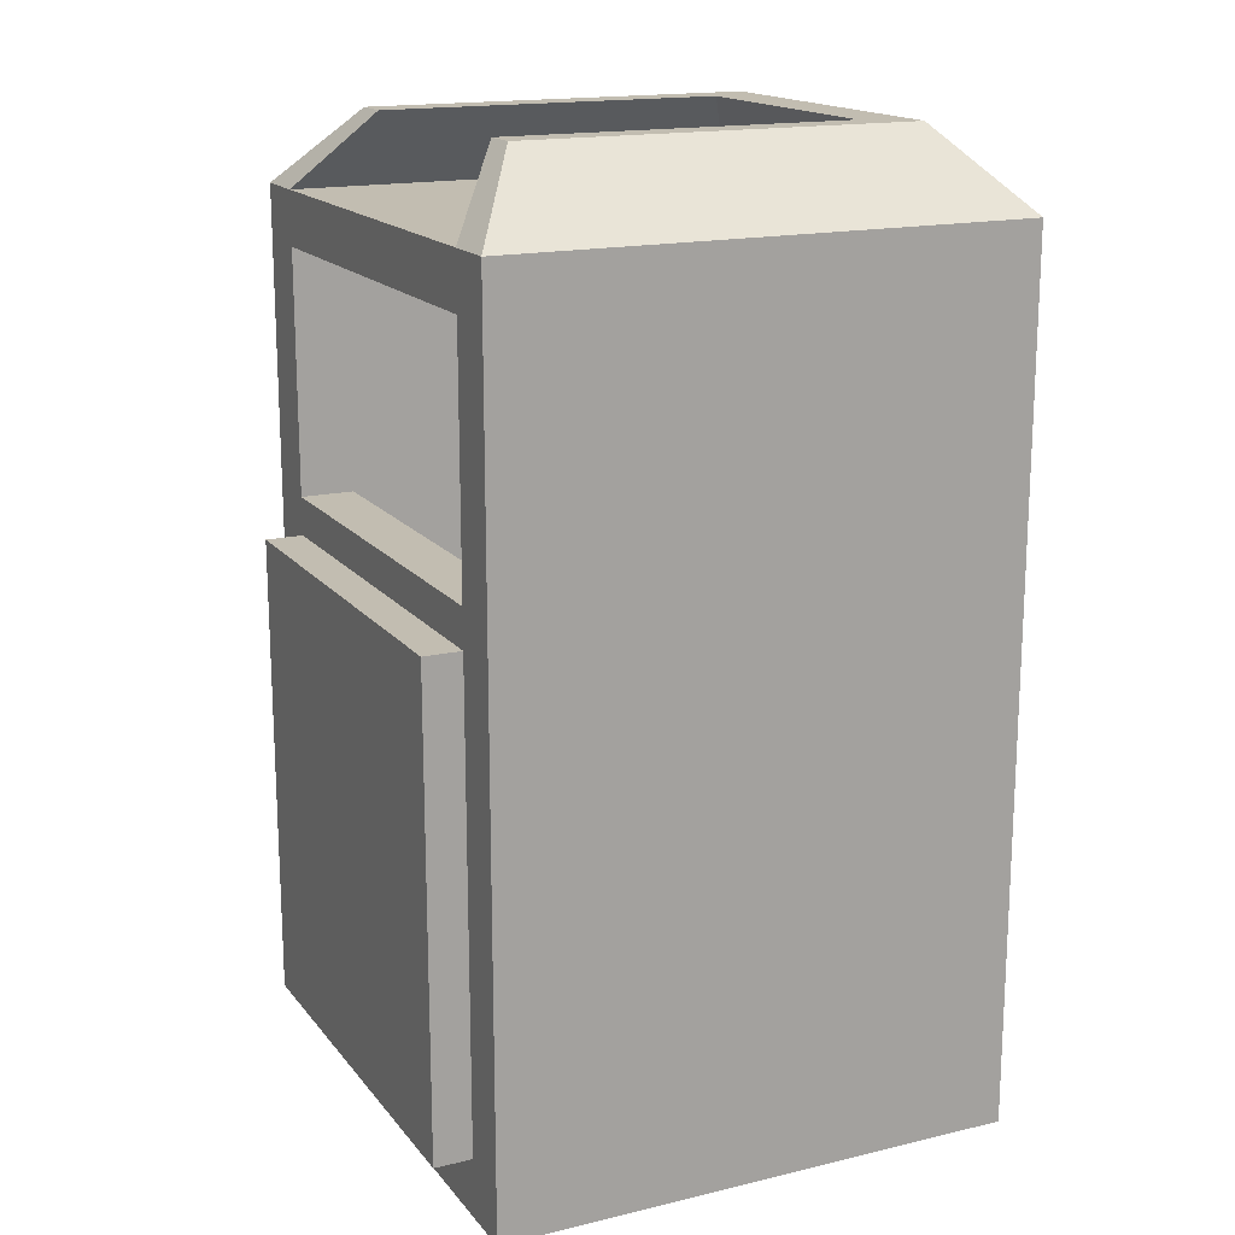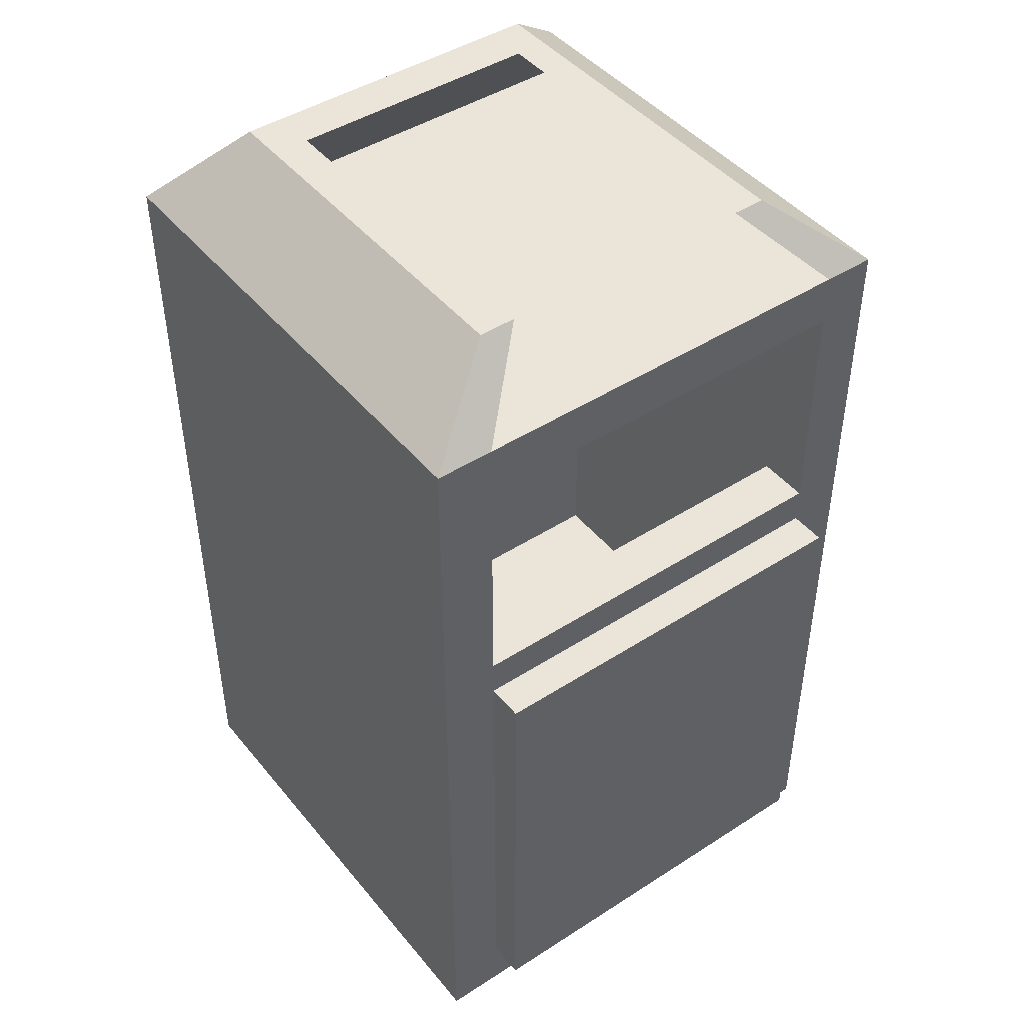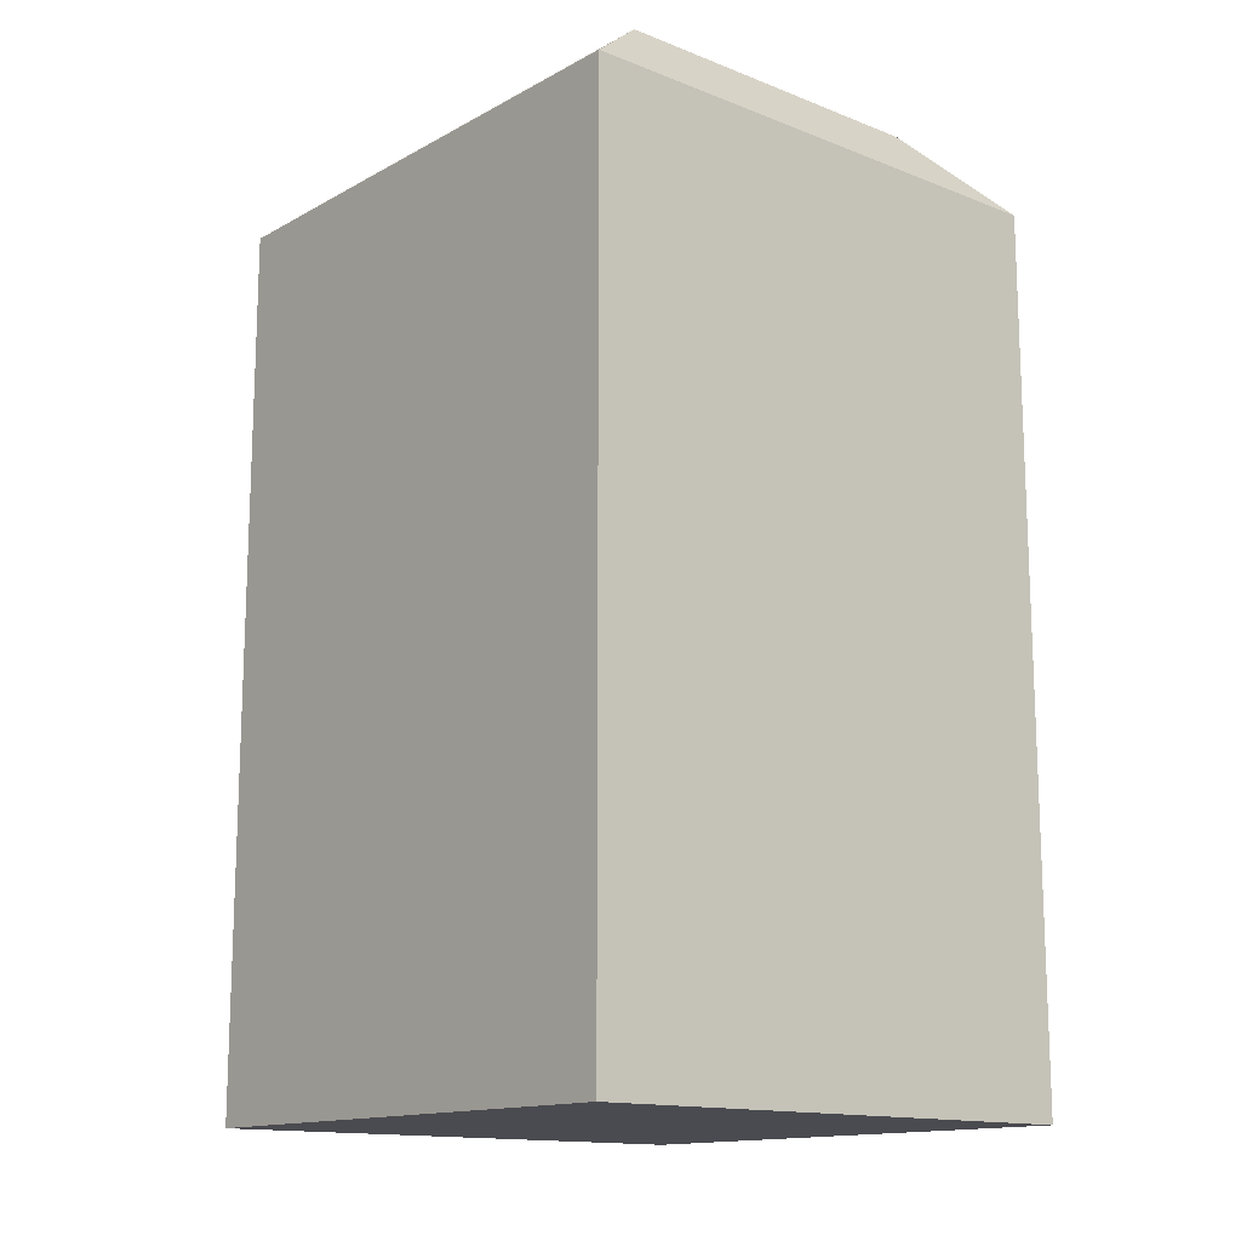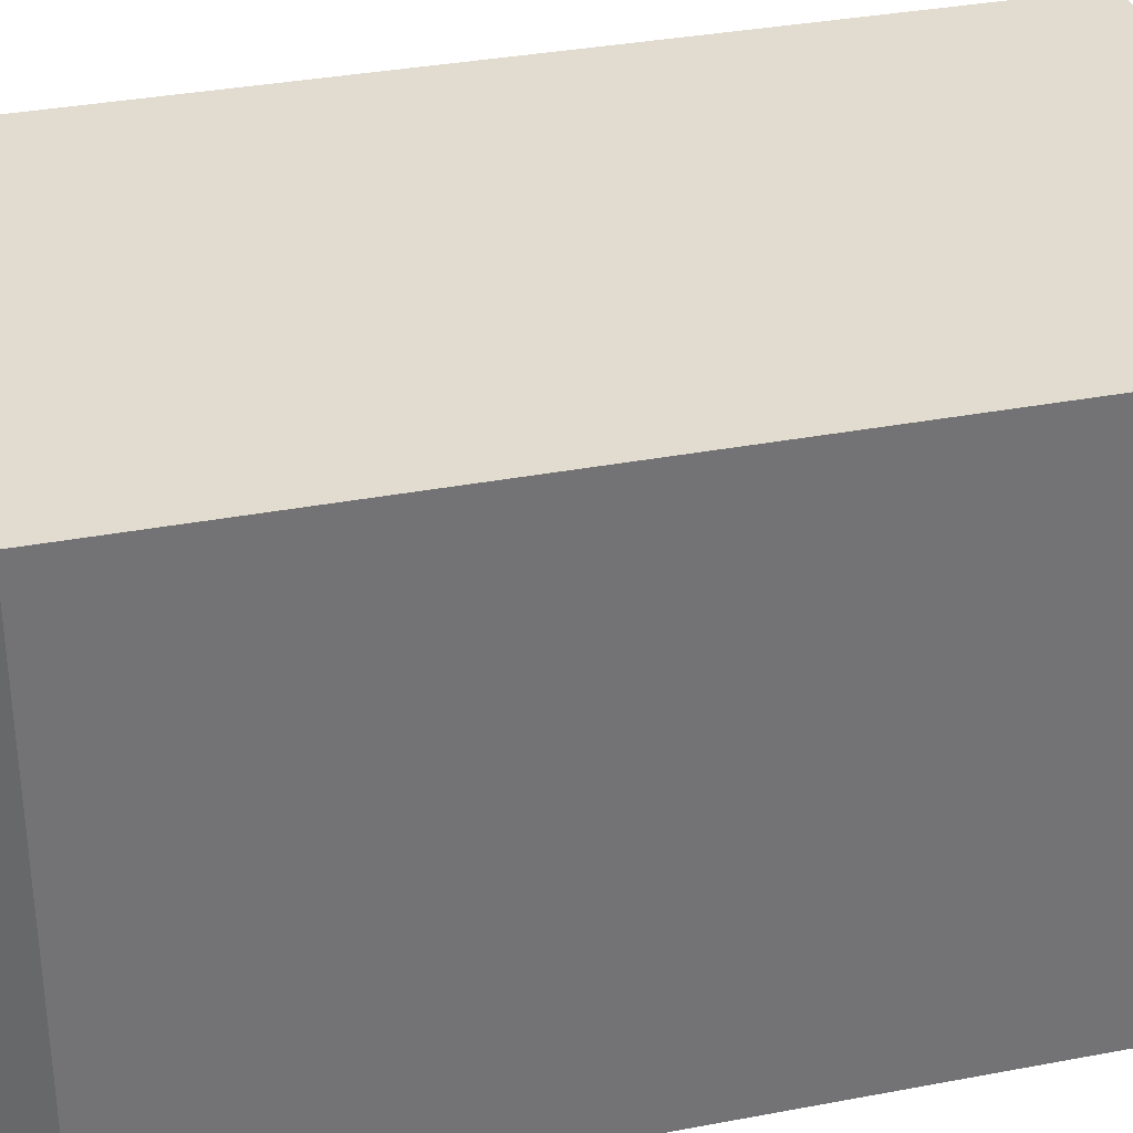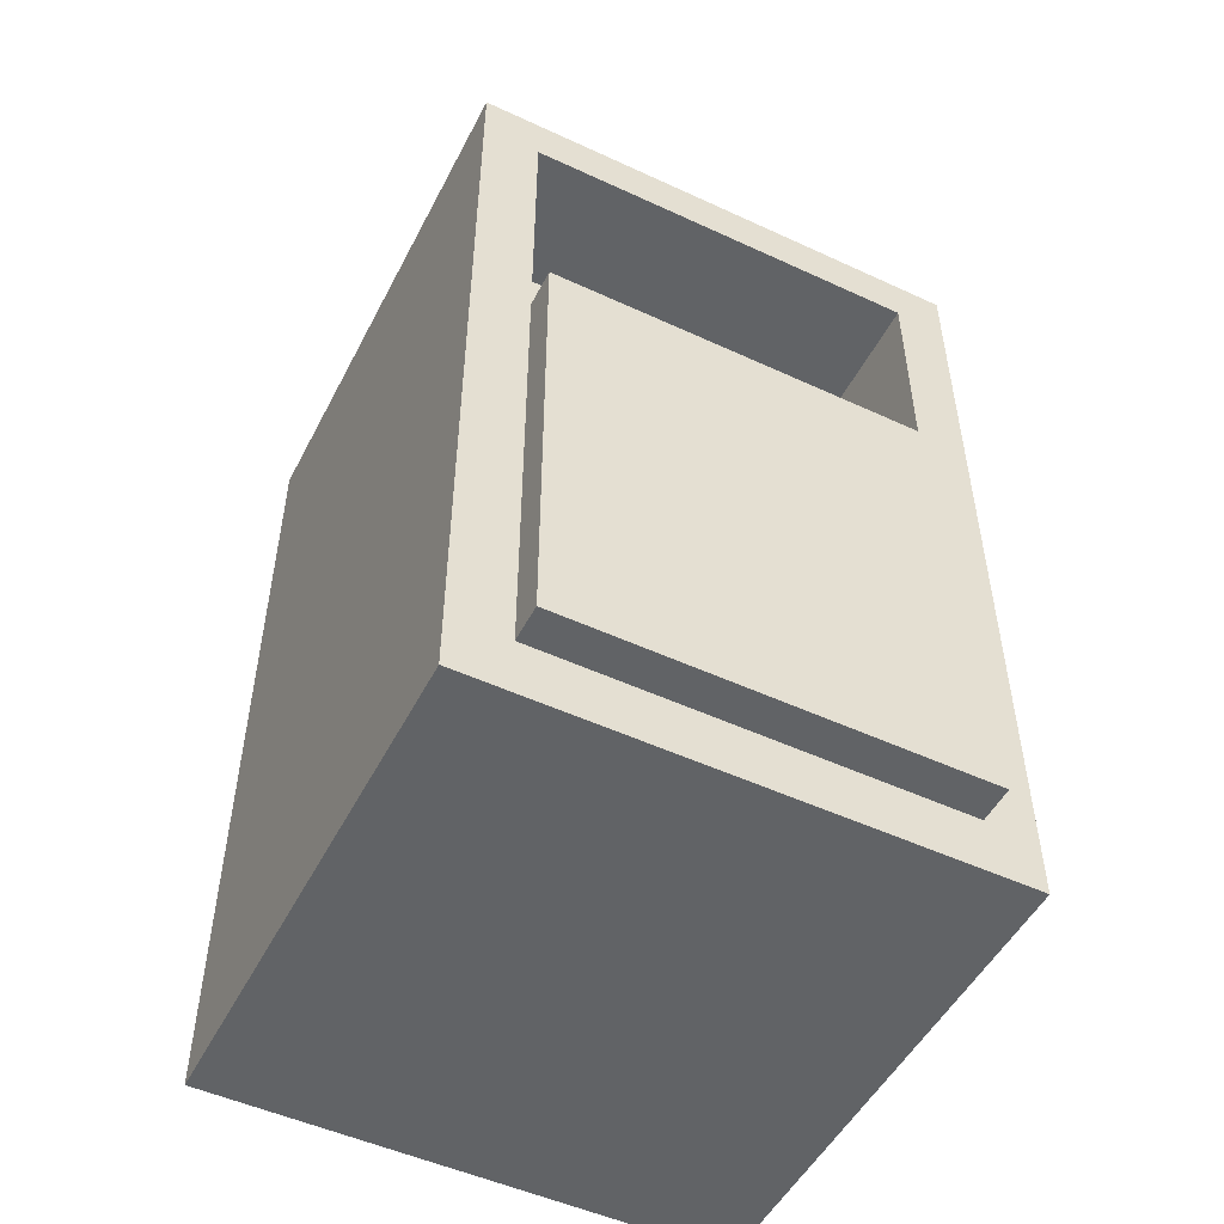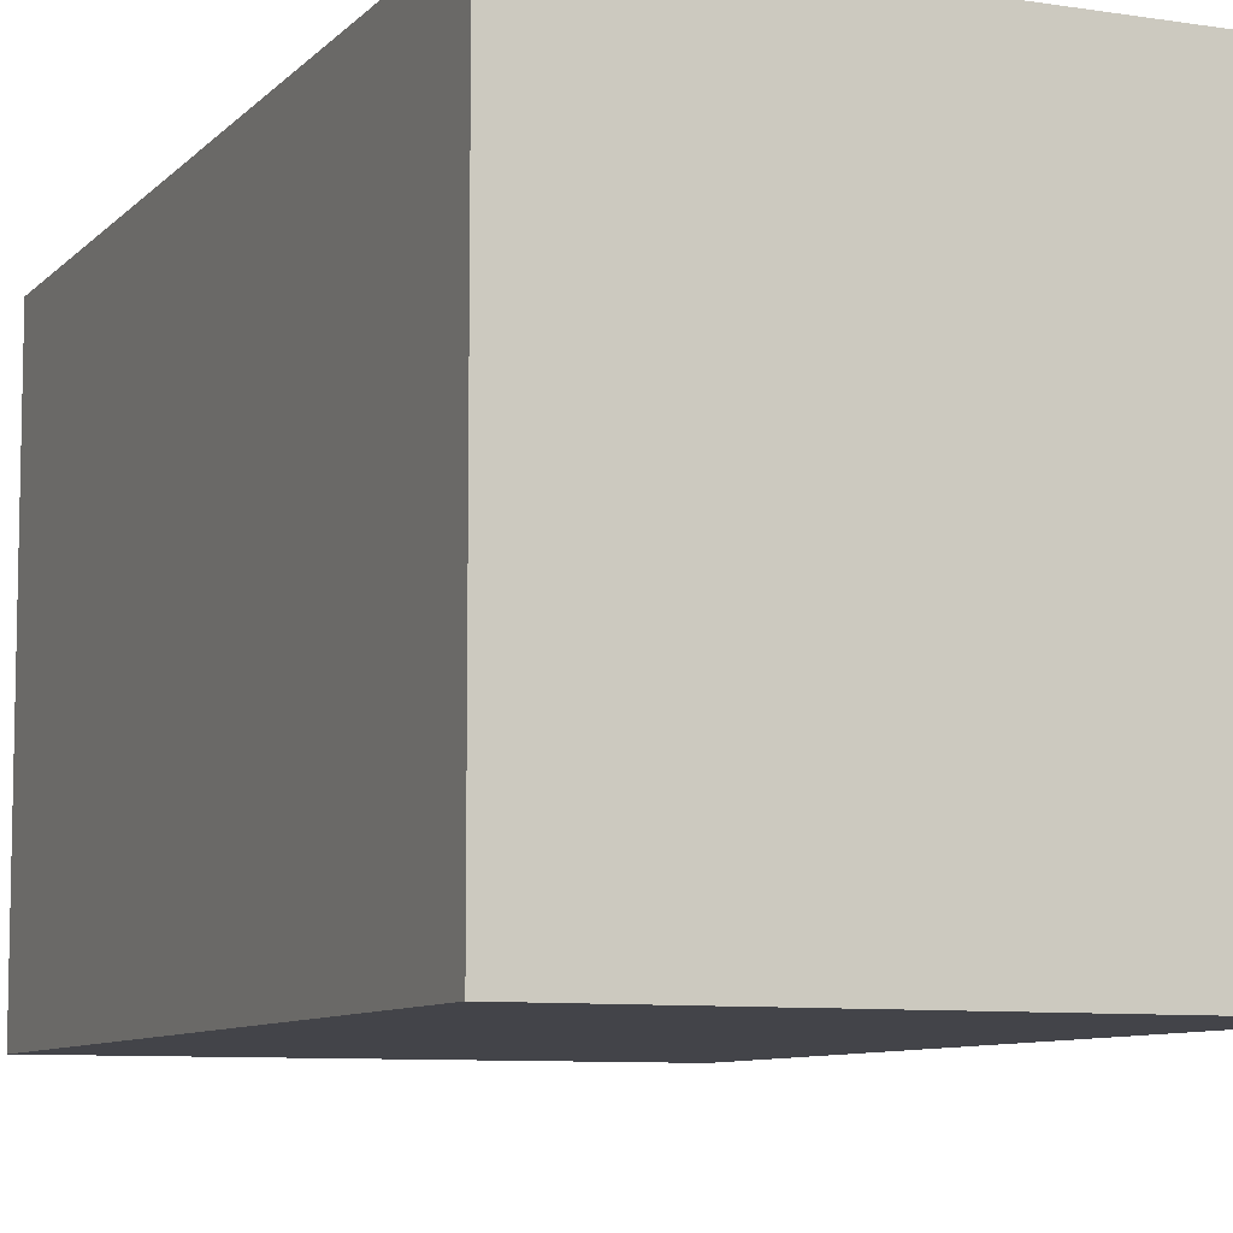
<metadata>
{"format":"obj","ext":"obj","renderer":"f3d","projection":"perspective","resolution":1024,"background":"white","views":[{"elev":16.8,"azim":154.4,"up":"+Y"},{"elev":45.1,"azim":53.3,"up":"+Y"},{"elev":-14.4,"azim":-130.5,"up":"+Y"},{"elev":34.3,"azim":-104.4,"up":"+Z"},{"elev":-50.8,"azim":63.2,"up":"+Y"},{"elev":-8.4,"azim":-23.3,"up":"+Z"}]}
</metadata>
<code>
v -3.351 0.6842 3.371
v 3.351 0.6842 3.371
v -3.351 1.435 3.371
v 3.351 1.435 3.371
v -3.351 7.983 3.371
v 3.351 7.983 3.371
v -3.351 11.1 3.371
v 3.351 11.1 3.371
v -3.351 11.78 3.371
v 3.351 11.78 3.371
v -3.351 11.78 -3.371
v 3.351 11.78 -3.371
v -3.351 11.1 -3.371
v 3.351 11.1 -3.371
v -3.351 7.983 -3.371
v 3.351 7.983 -3.371
v -3.351 1.435 -3.371
v 3.351 1.435 -3.371
v -3.351 0.6842 -3.371
v 3.351 0.6842 -3.371
v 3.351 7.49 3.371
v -3.351 7.49 3.371
v -3.351 7.49 -3.371
v 3.351 7.49 -3.371
v 3.351 11.78 2.617
v -3.351 11.78 2.617
v -3.351 11.1 2.617
v -3.351 7.983 2.617
v -3.351 7.49 2.617
v -3.351 1.435 2.617
v -3.351 0.6842 2.617
v 3.351 0.6842 2.617
v 3.351 1.435 2.617
v 3.351 7.49 2.617
v 3.351 7.983 2.617
v 3.351 11.1 2.617
v 3.351 11.78 -2.69
v -3.351 11.78 -2.69
v -3.351 11.1 -2.69
v -3.351 7.983 -2.69
v -3.351 7.49 -2.69
v -3.351 1.435 -2.69
v -3.351 0.6842 -2.69
v 3.351 0.6842 -2.69
v 3.351 1.435 -2.69
v 3.351 7.49 -2.69
v 3.351 7.983 -2.69
v 3.351 11.1 -2.69
v 3.834 1.435 2.617
v 3.834 7.49 2.617
v 3.834 1.435 -2.69
v 3.834 7.49 -2.69
v -2.493 7.983 2.617
v -2.493 11.1 2.617
v -2.493 7.983 -2.69
v -2.493 11.1 -2.69
v 2.668 7.983 2.617
v 2.668 11.1 2.617
v 2.668 11.1 -2.69
v 2.668 7.983 -2.69
v -1.579 7.983 2.617
v -1.579 11.1 2.617
v -1.579 11.1 -2.69
v -1.579 7.983 -2.69
v 2.668 3.567 -2.69
v 2.668 3.567 2.617
v -1.579 3.567 -2.69
v -1.579 3.567 2.617
v -2.545 11.78 2.617
v -2.545 11.78 3.371
v -2.545 11.1 3.371
v -2.545 7.983 3.371
v -2.545 7.49 3.371
v -2.545 1.435 3.371
v -2.545 0.6842 3.371
v -2.545 0.6842 2.617
v -2.545 0.6842 -2.69
v -2.545 0.6842 -3.371
v -2.545 1.435 -3.371
v -2.545 7.49 -3.371
v -2.545 7.983 -3.371
v -2.545 11.1 -3.371
v -2.545 11.78 -3.371
v -2.545 11.78 -2.69
v -1.926 12.76 2.164
v 2.536 12.76 2.164
v 2.536 12.76 1.68
v -1.926 12.76 1.68
v 2.536 12.76 -1.727
v -1.926 12.76 -1.727
v 2.536 12.76 -2.164
v -1.926 12.76 -2.164
v -2.536 12.76 2.164
v -2.536 12.76 1.68
v -2.536 12.76 -1.727
v -2.536 12.76 -2.164
f 75 2 4 74
f 74 4 21 73
f 72 6 8 71
f 71 8 10 70
f 85 86 87 88
f 83 12 14 82
f 82 14 16 81
f 80 24 18 79
f 79 18 20 78
f 76 32 2 75
f 2 32 33 4
f 4 33 34 21
f 6 35 36 8
f 8 36 25 10
f 31 1 3 30
f 30 3 22 29
f 28 5 7 27
f 27 7 9 26
f 73 21 6 72
f 29 22 5 28
f 81 16 24 80
f 21 34 35 6
f 84 69 25 37
f 39 27 26 38
f 40 28 27 39
f 41 29 28 40
f 42 30 29 41
f 43 31 30 42
f 77 44 32 76
f 33 32 44 45
f 50 49 51 52
f 35 34 46 47
f 54 53 55 56
f 25 36 48 37
f 90 89 91 92
f 13 39 38 11
f 15 40 39 13
f 23 41 40 15
f 17 42 41 23
f 19 43 42 17
f 78 20 44 77
f 45 44 20 18
f 46 45 18 24
f 47 46 24 16
f 48 47 16 14
f 37 48 14 12
f 34 33 49 50
f 33 45 51 49
f 45 46 52 51
f 46 34 50 52
f 36 35 57 58
f 35 47 60 57
f 47 48 59 60
f 48 36 58 59
f 58 57 61 62
f 59 58 62 63
f 60 59 63 64
f 66 65 67 68
f 62 61 53 54
f 63 62 54 56
f 64 63 56 55
f 61 64 55 53
f 57 60 65 66
f 60 64 67 65
f 64 61 68 67
f 61 57 66 68
f 93 85 88 94
f 7 71 70 9
f 5 72 71 7
f 22 73 72 5
f 3 74 73 22
f 1 75 74 3
f 31 76 75 1
f 43 77 76 31
f 19 78 77 43
f 17 79 78 19
f 23 80 79 17
f 15 81 80 23
f 13 82 81 15
f 11 83 82 13
f 95 90 92 96
f 94 88 90 95
f 70 10 86 85
f 10 25 87 86
f 25 69 88 87
f 84 37 89 90
f 37 12 91 89
f 12 83 92 91
f 9 70 85 93
f 26 9 93 94
f 83 11 96 92
f 11 38 95 96
f 69 84 90 88
f 38 26 94 95

</code>
